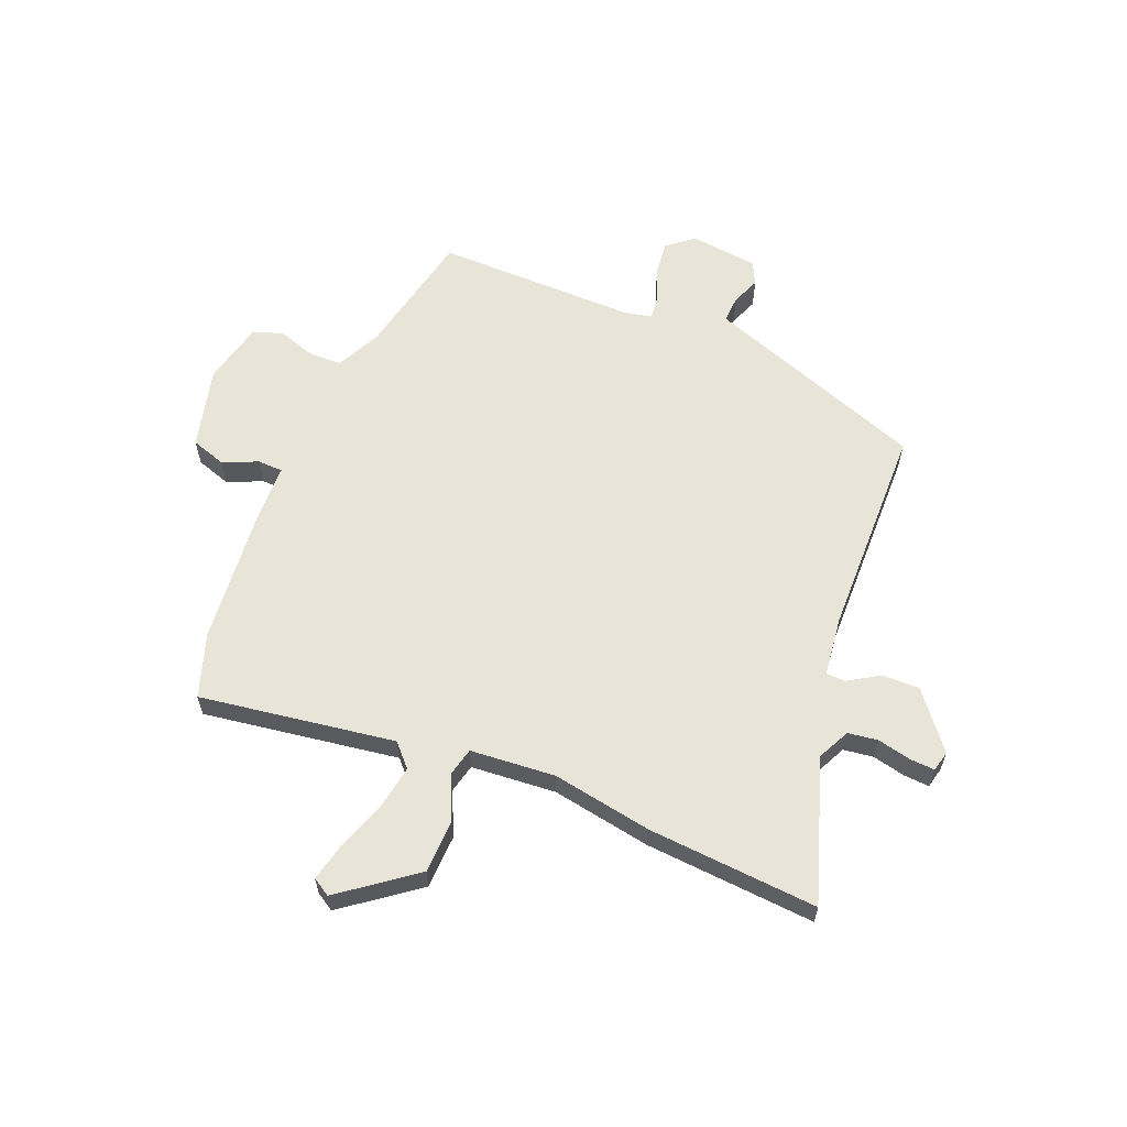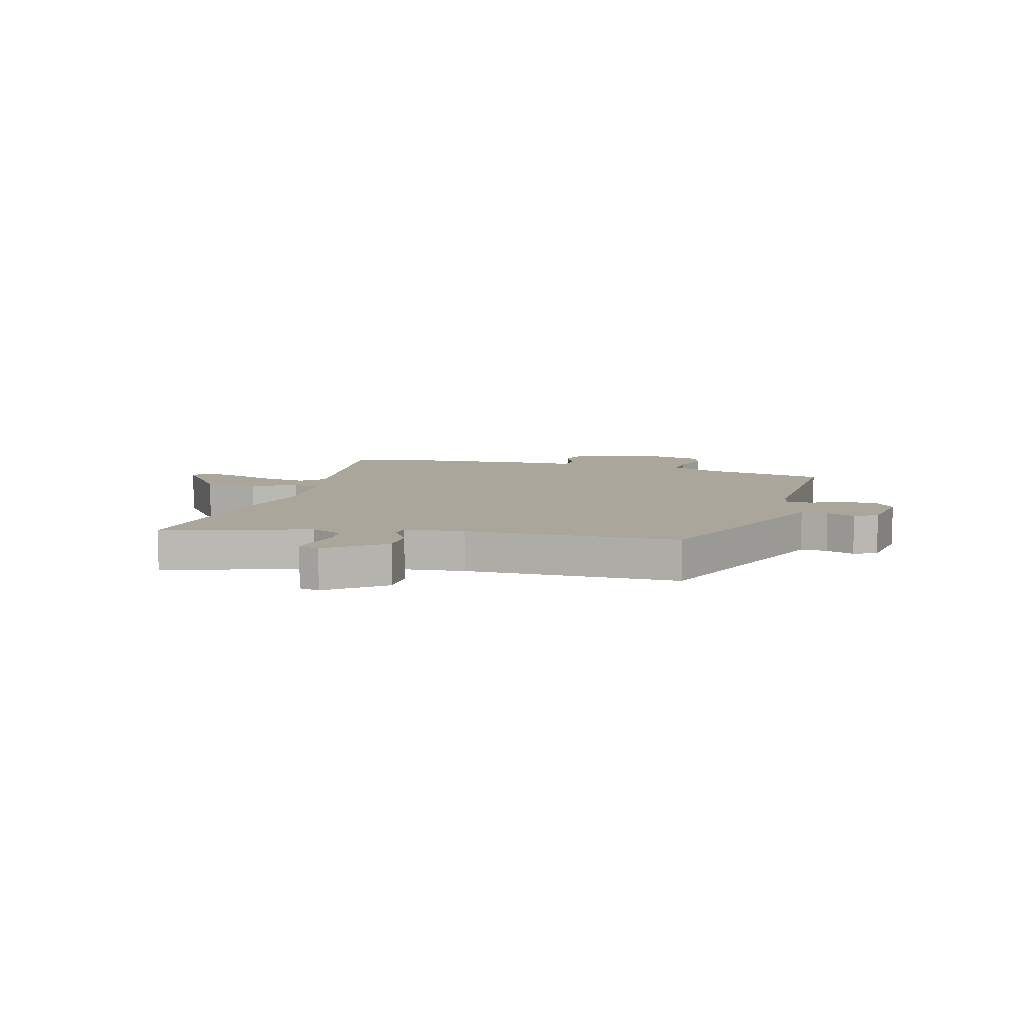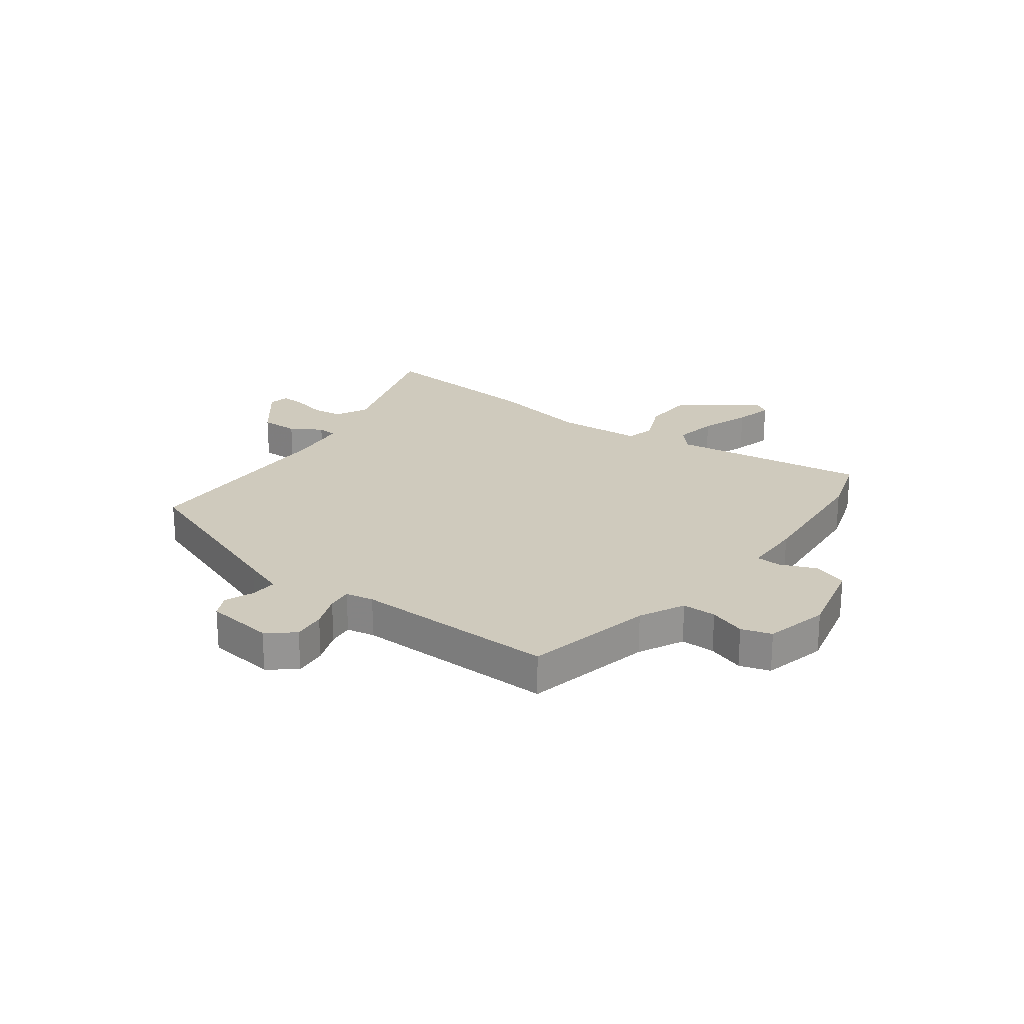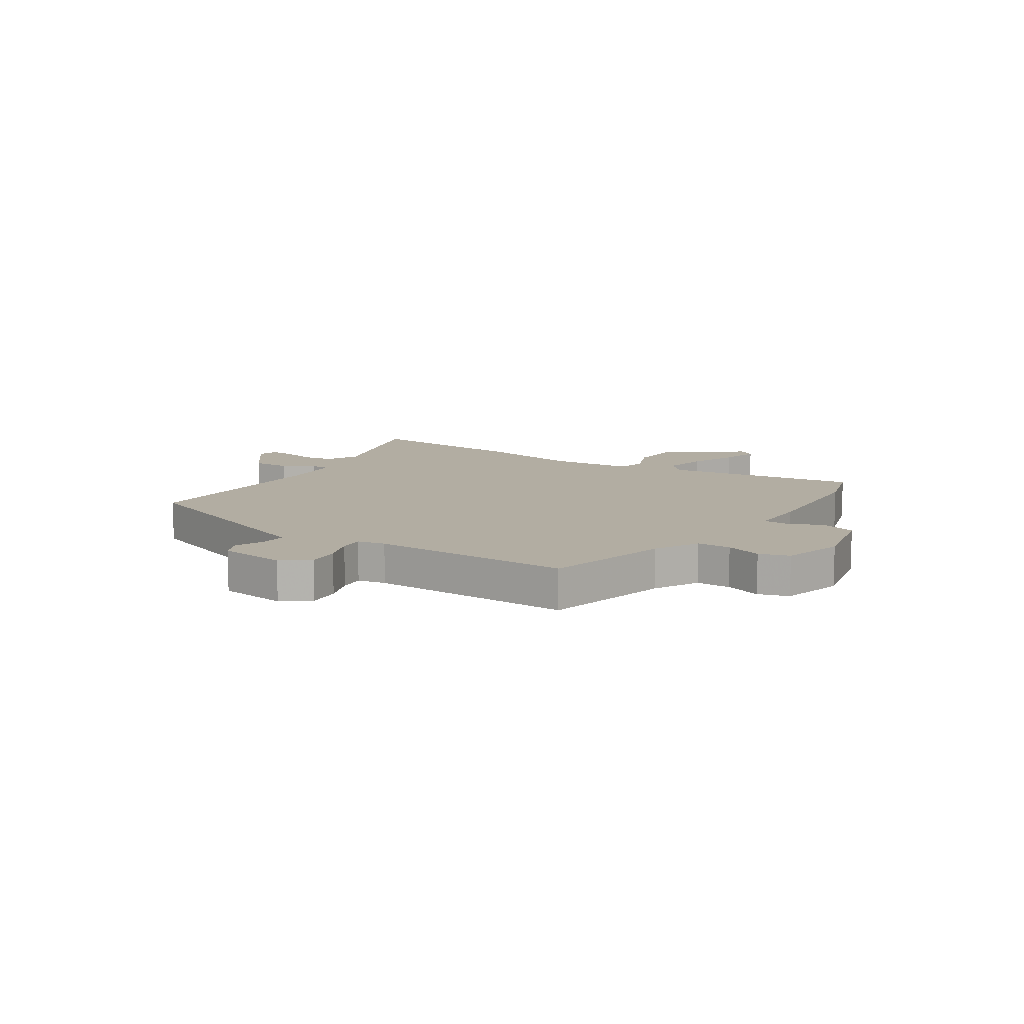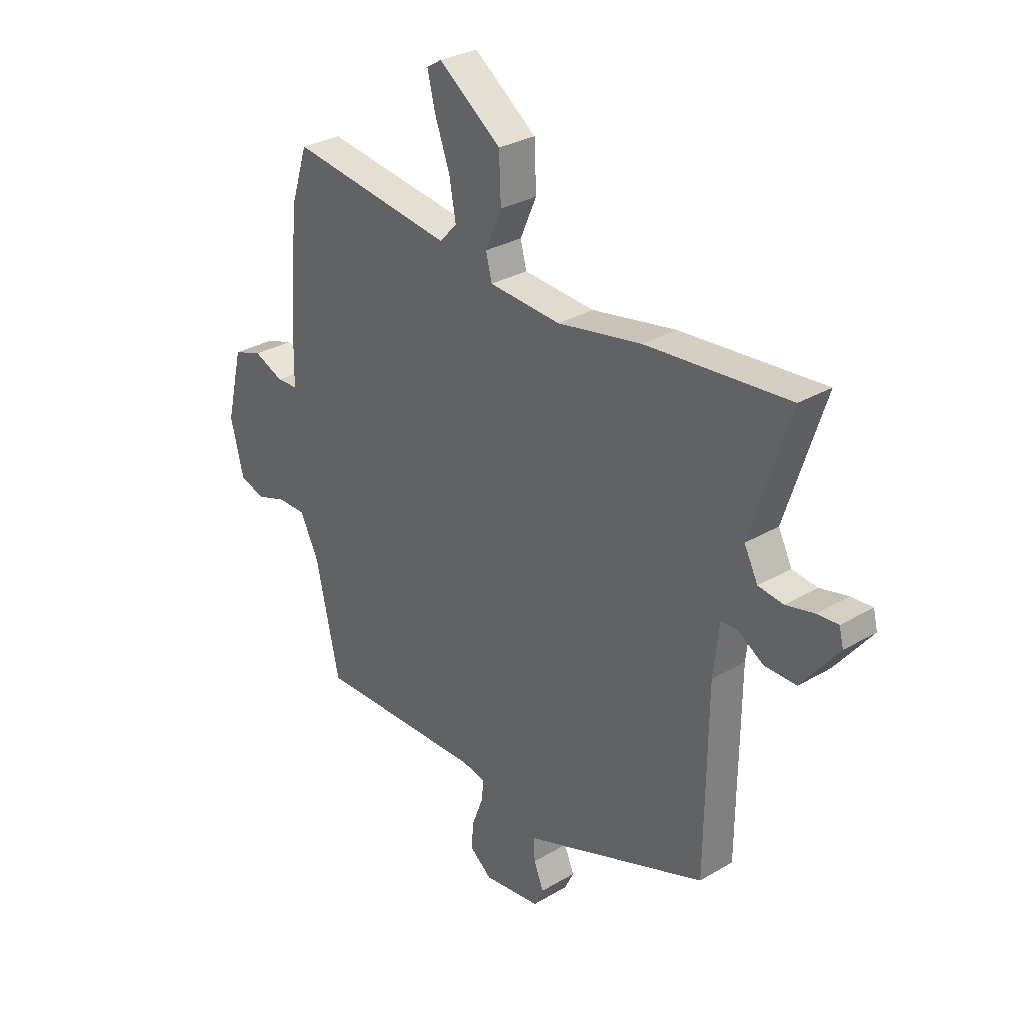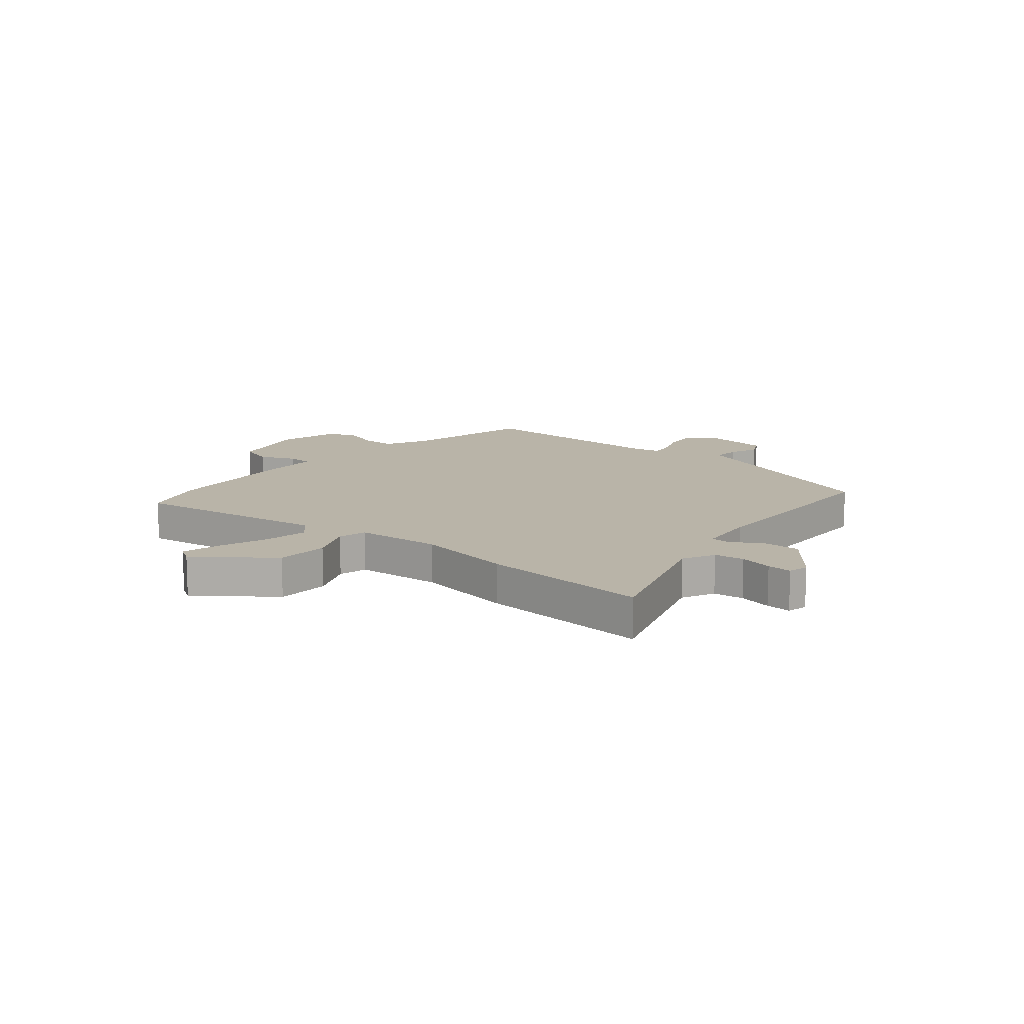
<metadata>
{"format":"obj","ext":"obj","renderer":"f3d","projection":"perspective","resolution":1024,"background":"white","views":[{"elev":61.3,"azim":21.7,"up":"+Y"},{"elev":7.9,"azim":105.9,"up":"+Y"},{"elev":23.0,"azim":-143.5,"up":"+Y"},{"elev":10.6,"azim":-146.3,"up":"+Y"},{"elev":30.0,"azim":49.3,"up":"+Z"},{"elev":13.1,"azim":39.5,"up":"+Y"}]}
</metadata>
<code>
v 0.488 0.07 -0.388
v 0.166 0.07 -0.507
v 0.092 0.07 -0.534
v 0.095 0.07 -0.582
v 0.116 0.07 -0.633
v 0.096 0.07 -0.674
v -0.026 0.07 -0.689
v -0.074 0.07 -0.651
v -0.068 0.07 -0.592
v -0.045 0.07 -0.532
v -0.04 0.07 -0.487
v -0.09 0.07 -0.477
v -0.452 0.07 -0.483
v -0.503 0.07 -0.253
v -0.543 0.07 -0.173
v -0.604 0.07 -0.173
v -0.669 0.07 -0.195
v -0.723 0.07 -0.178
v -0.751 0.07 -0.065
v -0.716 0.07 0.082
v -0.654 0.07 0.103
v -0.59 0.07 0.076
v -0.545 0.07 0.078
v -0.543 0.07 0.185
v -0.523 0.07 0.428
v -0.486 0.07 0.543
v -0.134 0.07 0.493
v -0.097 0.07 0.533
v -0.111 0.07 0.611
v -0.143 0.07 0.7
v -0.16 0.07 0.769
v -0.128 0.07 0.789
v 0.006 0.07 0.69
v 0.01 0.07 0.594
v -0.025 0.07 0.514
v -0.012 0.07 0.463
v 0.141 0.07 0.452
v 0.321 0.07 0.485
v 0.627 0.07 0.51
v 0.544 0.07 0.253
v 0.573 0.07 0.195
v 0.627 0.07 0.188
v 0.687 0.07 0.202
v 0.732 0.07 0.205
v 0.741 0.07 0.168
v 0.662 0.07 0.068
v 0.594 0.07 0.069
v 0.539 0.07 0.103
v 0.504 0.07 0.101
v 0.492 0.07 -0.006
v 0.488 0 -0.388
v 0.166 0 -0.507
v 0.092 0 -0.534
v 0.095 0 -0.582
v 0.116 0 -0.633
v 0.096 0 -0.674
v -0.026 0 -0.689
v -0.074 0 -0.651
v -0.068 0 -0.592
v -0.045 0 -0.532
v -0.04 0 -0.487
v -0.09 0 -0.477
v -0.452 0 -0.483
v -0.503 0 -0.253
v -0.543 0 -0.173
v -0.604 0 -0.173
v -0.669 0 -0.195
v -0.723 0 -0.178
v -0.751 0 -0.065
v -0.716 0 0.082
v -0.654 0 0.103
v -0.59 0 0.076
v -0.545 0 0.078
v -0.543 0 0.185
v -0.523 0 0.428
v -0.486 0 0.543
v -0.134 0 0.493
v -0.097 0 0.533
v -0.111 0 0.611
v -0.143 0 0.7
v -0.16 0 0.769
v -0.128 0 0.789
v 0.006 0 0.69
v 0.01 0 0.594
v -0.025 0 0.514
v -0.012 0 0.463
v 0.141 0 0.452
v 0.321 0 0.485
v 0.627 0 0.51
v 0.544 0 0.253
v 0.573 0 0.195
v 0.627 0 0.188
v 0.687 0 0.202
v 0.732 0 0.205
v 0.741 0 0.168
v 0.662 0 0.068
v 0.594 0 0.069
v 0.539 0 0.103
v 0.504 0 0.101
v 0.492 0 -0.006
f 46 47 48
f 45 46 48
f 44 45 48
f 43 44 48
f 42 43 48
f 41 42 48 49
f 40 41 49
f 37 38 39 40
f 36 37 40 49
f 33 34 35
f 32 33 35
f 31 32 35
f 30 31 35
f 29 30 35
f 28 29 35 36
f 27 28 36
f 36 49 50
f 27 36 50
f 26 27 50
f 25 26 50
f 24 25 50
f 23 24 50
f 20 21 22
f 19 20 22
f 18 19 22
f 17 18 22
f 16 17 22
f 22 23 50
f 16 22 50
f 15 16 50
f 12 13 14
f 50 1 2
f 15 50 2
f 14 15 2
f 12 14 2
f 11 12 2
f 8 9 10
f 7 8 10
f 6 7 10
f 5 6 10
f 4 5 10
f 10 11 2 3
f 3 4 10
f 98 97 96
f 98 96 95
f 98 95 94
f 98 94 93
f 98 93 92
f 99 98 92 91
f 99 91 90
f 90 89 88 87
f 99 90 87 86
f 85 84 83
f 85 83 82
f 85 82 81
f 85 81 80
f 85 80 79
f 86 85 79 78
f 86 78 77
f 100 99 86
f 100 86 77
f 100 77 76
f 100 76 75
f 100 75 74
f 100 74 73
f 72 71 70
f 72 70 69
f 72 69 68
f 72 68 67
f 72 67 66
f 100 73 72
f 100 72 66
f 100 66 65
f 64 63 62
f 52 51 100
f 52 100 65
f 52 65 64
f 52 64 62
f 52 62 61
f 60 59 58
f 60 58 57
f 60 57 56
f 60 56 55
f 60 55 54
f 53 52 61 60
f 60 54 53
f 1 51 52 2
f 2 52 53 3
f 3 53 54 4
f 4 54 55 5
f 5 55 56 6
f 6 56 57 7
f 7 57 58 8
f 8 58 59 9
f 9 59 60 10
f 10 60 61 11
f 11 61 62 12
f 12 62 63 13
f 13 63 64 14
f 14 64 65 15
f 15 65 66 16
f 16 66 67 17
f 17 67 68 18
f 18 68 69 19
f 19 69 70 20
f 20 70 71 21
f 21 71 72 22
f 22 72 73 23
f 23 73 74 24
f 24 74 75 25
f 25 75 76 26
f 26 76 77 27
f 27 77 78 28
f 28 78 79 29
f 29 79 80 30
f 30 80 81 31
f 31 81 82 32
f 32 82 83 33
f 33 83 84 34
f 34 84 85 35
f 35 85 86 36
f 36 86 87 37
f 37 87 88 38
f 38 88 89 39
f 39 89 90 40
f 40 90 91 41
f 41 91 92 42
f 42 92 93 43
f 43 93 94 44
f 44 94 95 45
f 45 95 96 46
f 46 96 97 47
f 47 97 98 48
f 48 98 99 49
f 49 99 100 50
f 50 100 51 1

</code>
